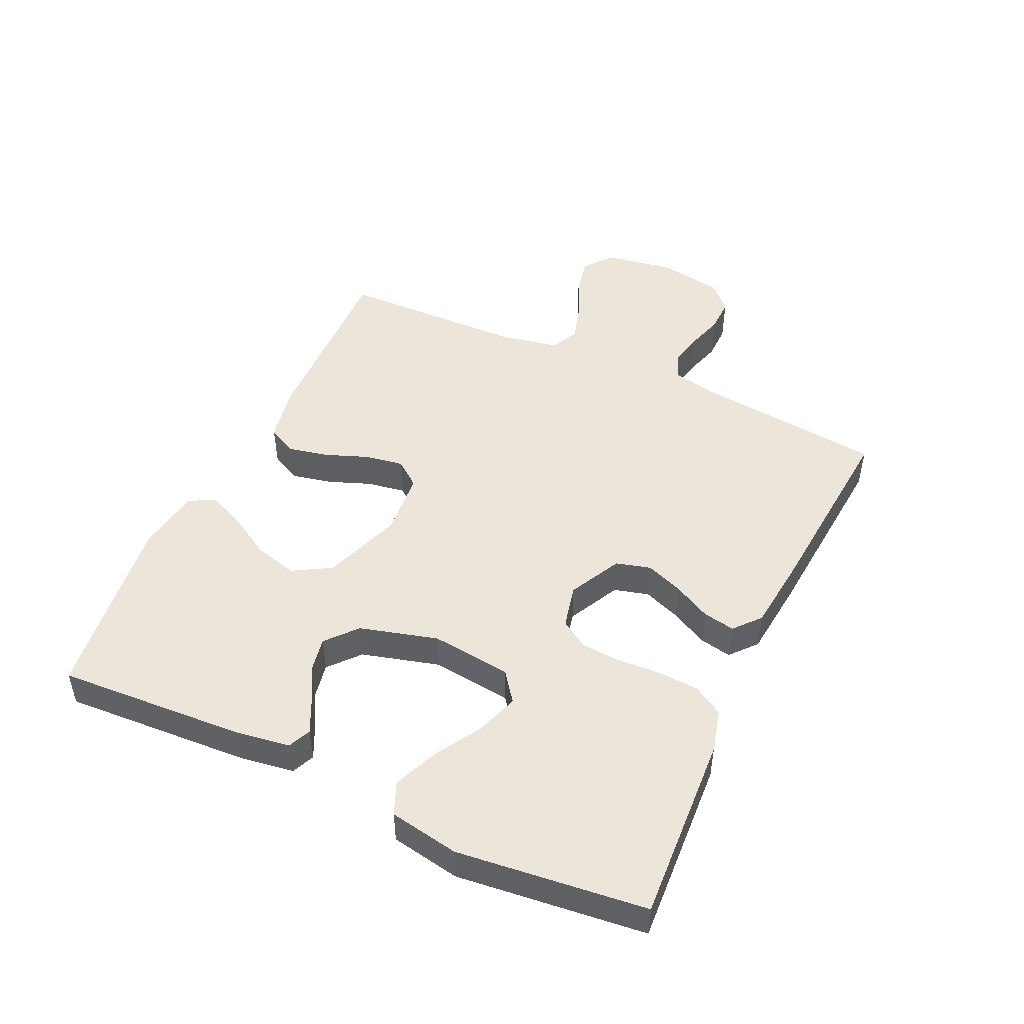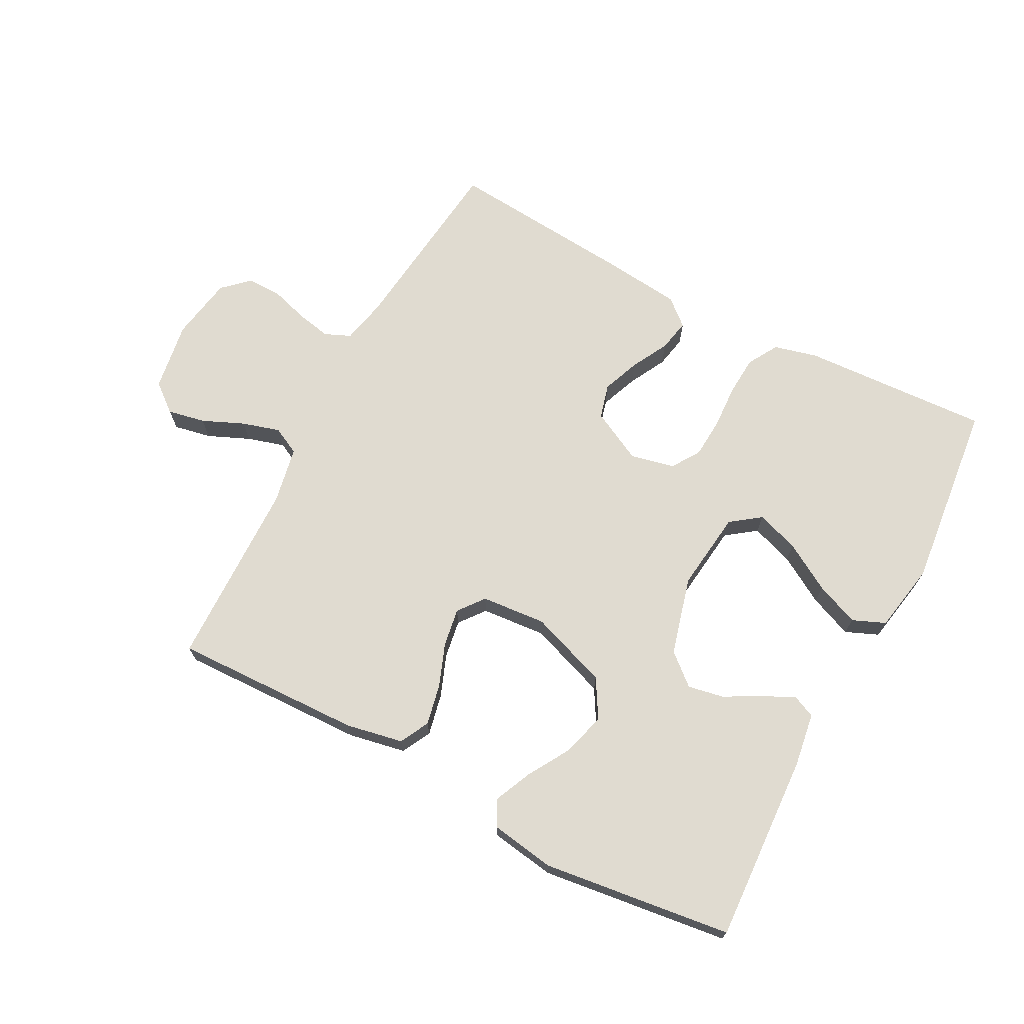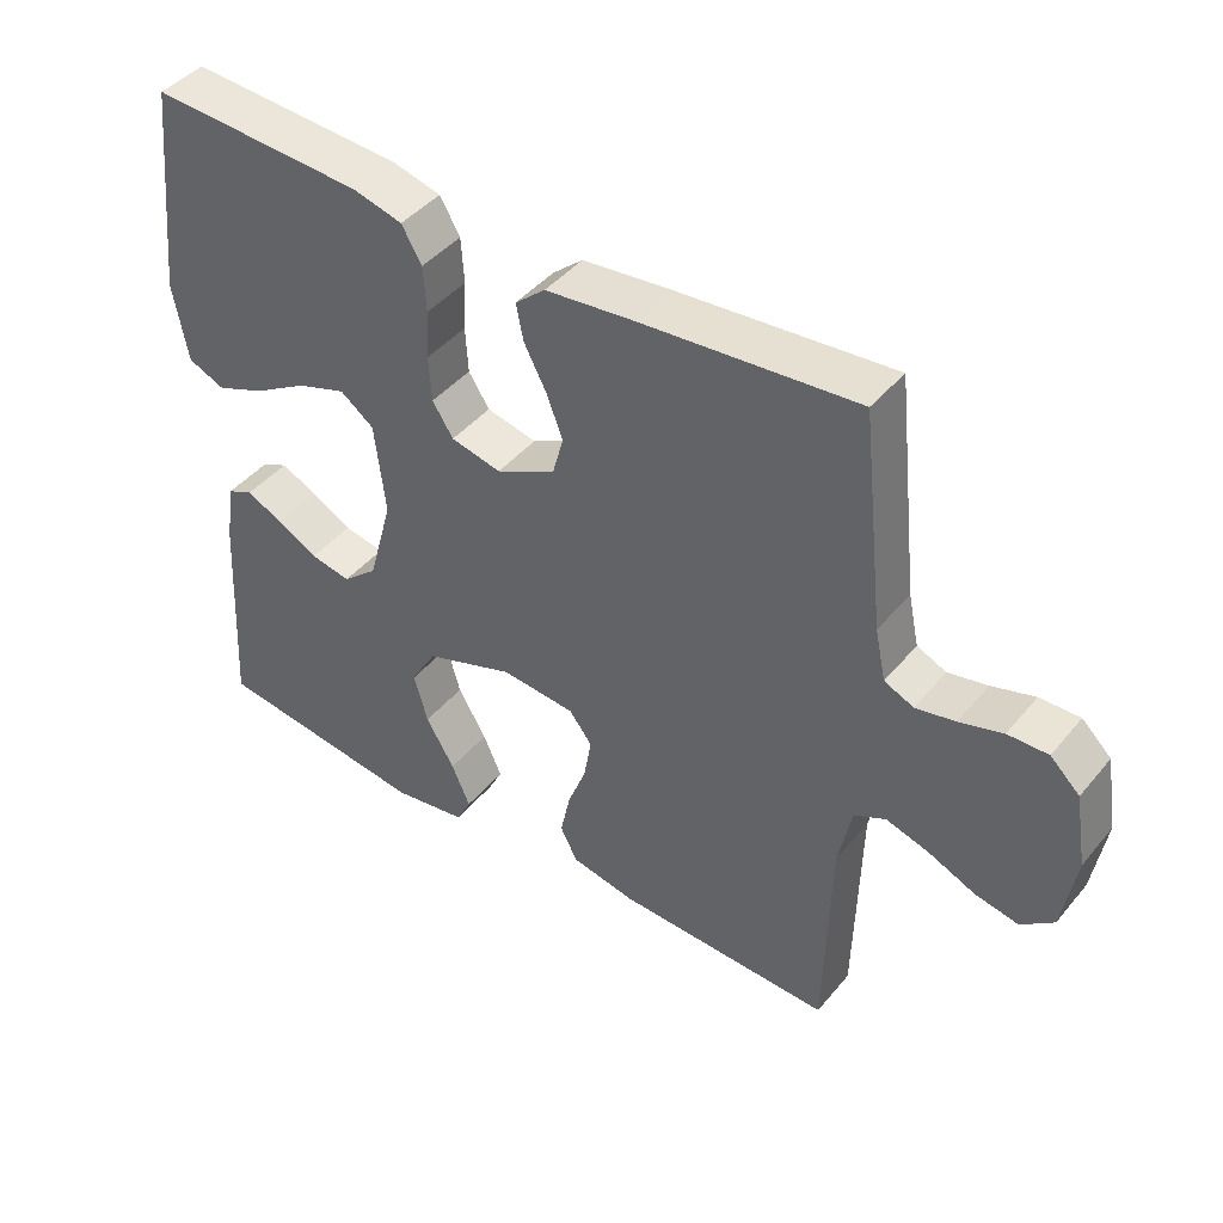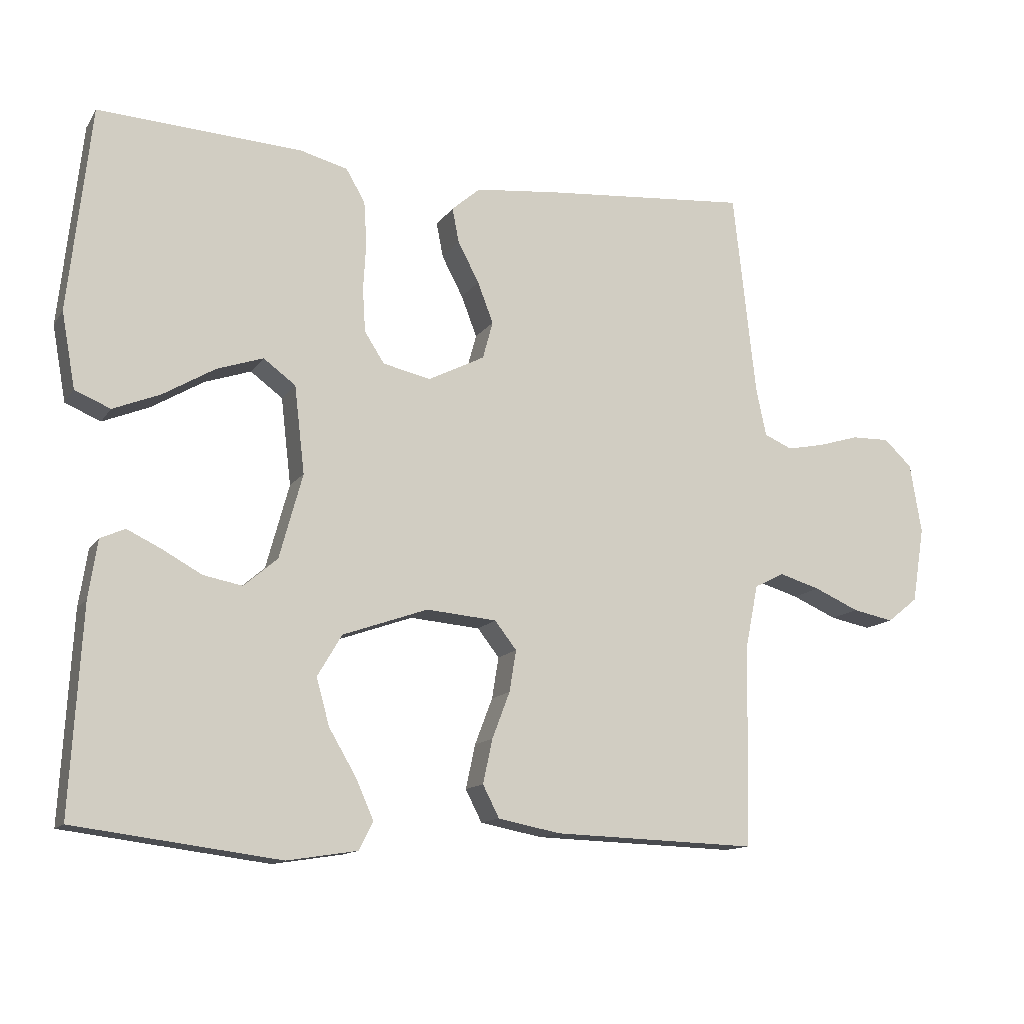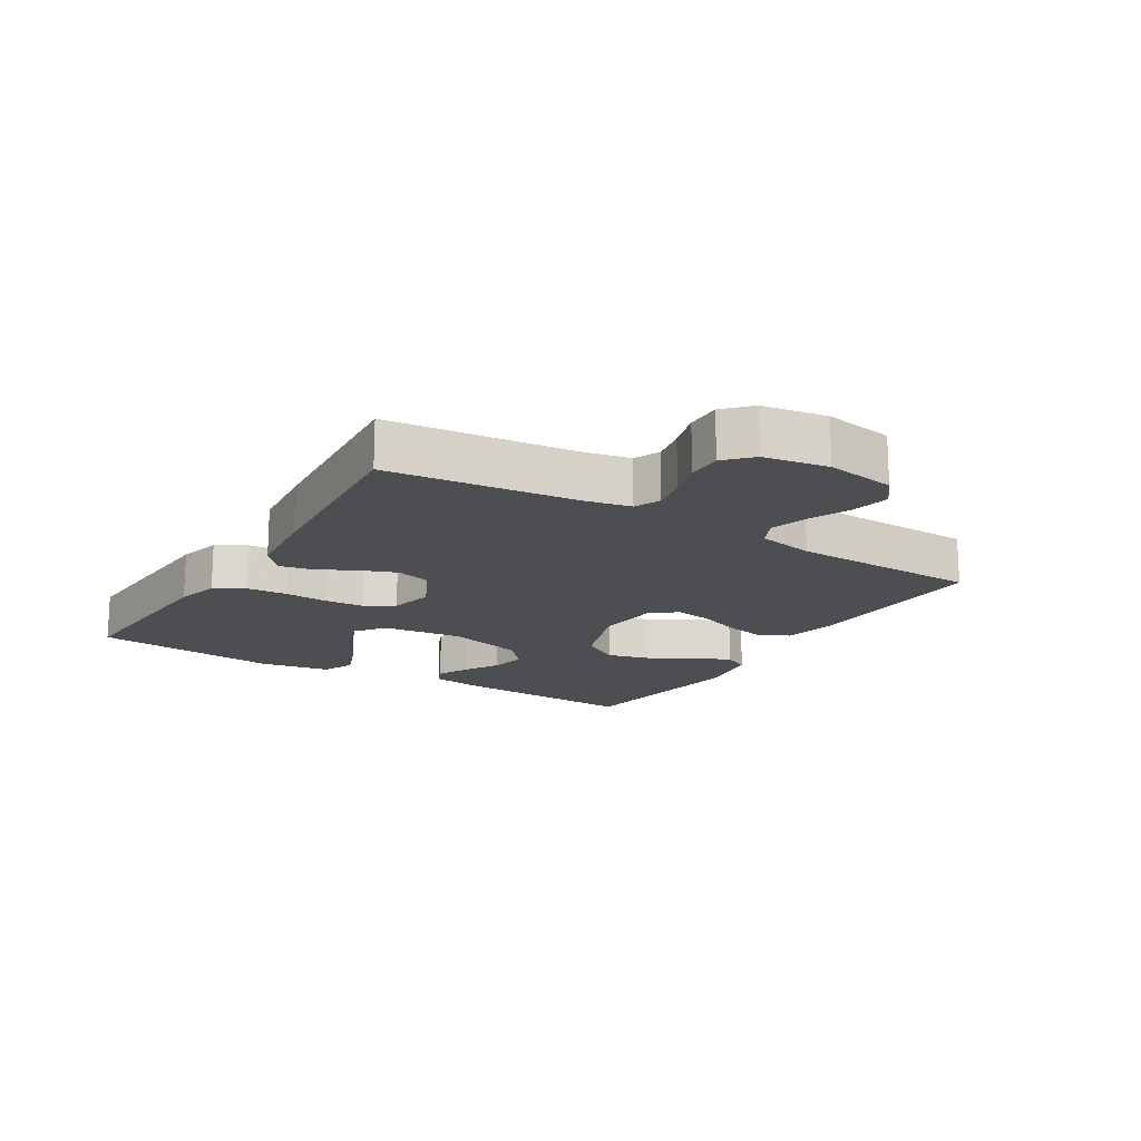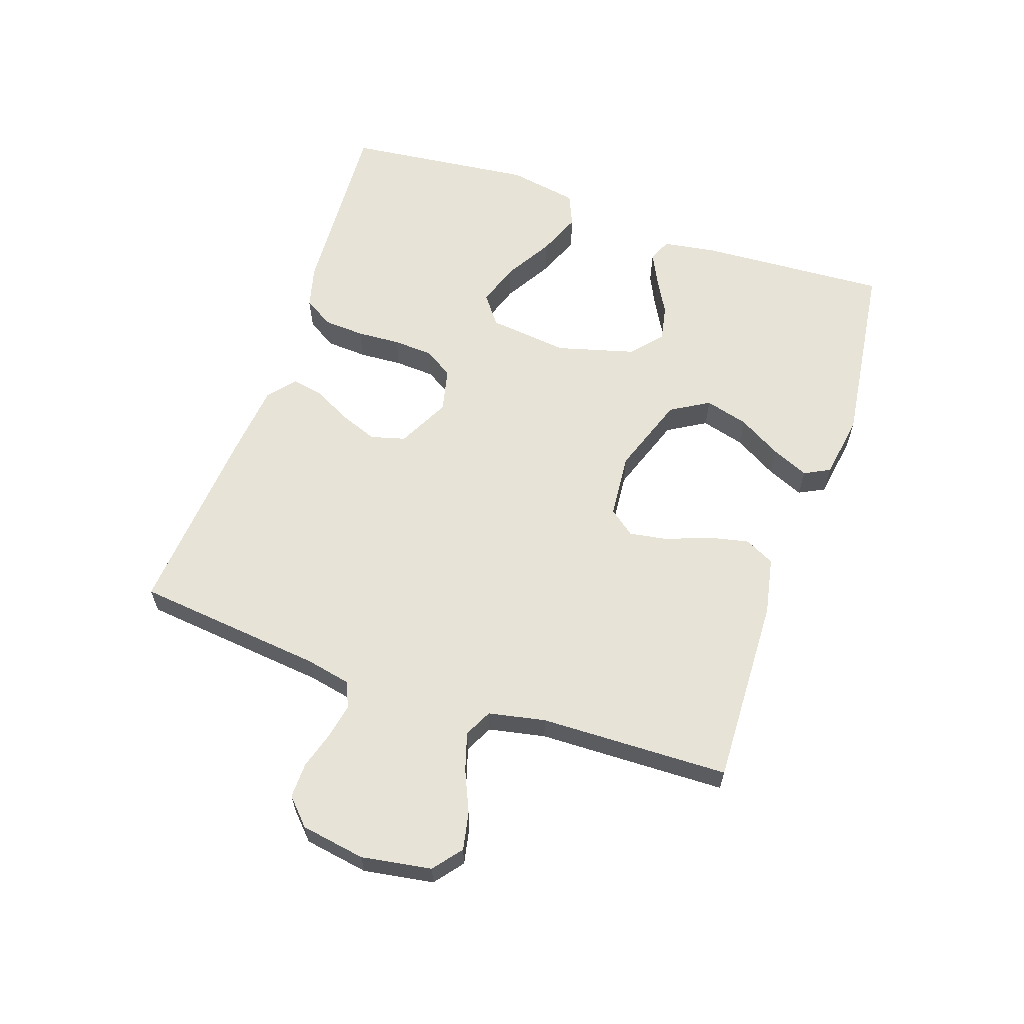
<metadata>
{"format":"obj","ext":"obj","renderer":"f3d","projection":"perspective","resolution":1024,"background":"white","views":[{"elev":48.2,"azim":-65.1,"up":"+Y"},{"elev":69.9,"azim":-152.0,"up":"+Y"},{"elev":43.5,"azim":36.5,"up":"+Z"},{"elev":-13.0,"azim":-21.4,"up":"+Z"},{"elev":-16.6,"azim":58.4,"up":"+Y"},{"elev":61.6,"azim":108.8,"up":"+Y"}]}
</metadata>
<code>
v 0.5 0.07 -0.5
v 0.2 0.07 -0.49
v 0.109 0.07 -0.472
v 0.085 0.07 -0.425
v 0.099 0.07 -0.36
v 0.125 0.07 -0.292
v 0.135 0.07 -0.231
v 0.103 0.07 -0.19
v 0 0.07 -0.181
v -0.125 0.07 -0.225
v -0.161 0.07 -0.286
v -0.142 0.07 -0.355
v -0.102 0.07 -0.423
v -0.076 0.07 -0.482
v -0.097 0.07 -0.523
v -0.2 0.07 -0.539
v -0.5 0.07 -0.5
v -0.483 0.07 -0.2
v -0.47 0.07 -0.115
v -0.434 0.07 -0.099
v -0.384 0.07 -0.123
v -0.326 0.07 -0.155
v -0.269 0.07 -0.166
v -0.22 0.07 -0.124
v -0.186 0.07 0
v -0.201 0.07 0.128
v -0.248 0.07 0.163
v -0.316 0.07 0.14
v -0.392 0.07 0.095
v -0.461 0.07 0.067
v -0.513 0.07 0.089
v -0.533 0.07 0.2
v -0.5 0.07 0.5
v -0.2 0.07 0.483
v -0.131 0.07 0.465
v -0.103 0.07 0.417
v -0.099 0.07 0.353
v -0.103 0.07 0.284
v -0.099 0.07 0.22
v -0.07 0.07 0.175
v 0 0.07 0.159
v 0.083 0.07 0.201
v 0.098 0.07 0.256
v 0.075 0.07 0.316
v 0.044 0.07 0.375
v 0.034 0.07 0.426
v 0.076 0.07 0.462
v 0.2 0.07 0.475
v 0.5 0.07 0.5
v 0.533 0.07 0.2
v 0.548 0.07 0.129
v 0.589 0.07 0.111
v 0.644 0.07 0.122
v 0.704 0.07 0.14
v 0.76 0.07 0.141
v 0.801 0.07 0.102
v 0.818 0.07 0
v 0.8 0.07 -0.111
v 0.755 0.07 -0.147
v 0.695 0.07 -0.135
v 0.629 0.07 -0.106
v 0.569 0.07 -0.088
v 0.525 0.07 -0.11
v 0.507 0.07 -0.2
v 0.5 0 -0.5
v 0.2 0 -0.49
v 0.109 0 -0.472
v 0.085 0 -0.425
v 0.099 0 -0.36
v 0.125 0 -0.292
v 0.135 0 -0.231
v 0.103 0 -0.19
v 0 0 -0.181
v -0.125 0 -0.225
v -0.161 0 -0.286
v -0.142 0 -0.355
v -0.102 0 -0.423
v -0.076 0 -0.482
v -0.097 0 -0.523
v -0.2 0 -0.539
v -0.5 0 -0.5
v -0.483 0 -0.2
v -0.47 0 -0.115
v -0.434 0 -0.099
v -0.384 0 -0.123
v -0.326 0 -0.155
v -0.269 0 -0.166
v -0.22 0 -0.124
v -0.186 0 0
v -0.201 0 0.128
v -0.248 0 0.163
v -0.316 0 0.14
v -0.392 0 0.095
v -0.461 0 0.067
v -0.513 0 0.089
v -0.533 0 0.2
v -0.5 0 0.5
v -0.2 0 0.483
v -0.131 0 0.465
v -0.103 0 0.417
v -0.099 0 0.353
v -0.103 0 0.284
v -0.099 0 0.22
v -0.07 0 0.175
v 0 0 0.159
v 0.083 0 0.201
v 0.098 0 0.256
v 0.075 0 0.316
v 0.044 0 0.375
v 0.034 0 0.426
v 0.076 0 0.462
v 0.2 0 0.475
v 0.5 0 0.5
v 0.533 0 0.2
v 0.548 0 0.129
v 0.589 0 0.111
v 0.644 0 0.122
v 0.704 0 0.14
v 0.76 0 0.141
v 0.801 0 0.102
v 0.818 0 0
v 0.8 0 -0.111
v 0.755 0 -0.147
v 0.695 0 -0.135
v 0.629 0 -0.106
v 0.569 0 -0.088
v 0.525 0 -0.11
v 0.507 0 -0.2
f 59 60 61
f 58 59 61
f 57 58 61
f 56 57 61
f 55 56 61
f 54 55 61
f 53 54 61
f 52 53 61 62
f 51 52 62 63
f 48 49 50
f 47 48 50
f 46 47 50
f 45 46 50
f 44 45 50
f 51 63 64
f 50 51 64
f 44 50 64
f 43 44 64
f 36 37 38
f 35 36 38
f 34 35 38
f 33 34 38
f 32 33 38
f 31 32 38
f 30 31 38
f 29 30 38
f 28 29 38
f 27 28 38 39
f 26 27 39 40
f 20 21 22
f 19 20 22
f 18 19 22
f 17 18 22
f 16 17 22
f 15 16 22
f 14 15 22
f 13 14 22
f 12 13 22
f 11 12 22 23
f 10 11 23 24
f 4 5 6
f 3 4 6
f 2 3 6
f 1 2 6
f 64 1 6
f 64 6 7
f 64 7 8
f 43 64 8
f 42 43 8
f 41 42 8 9
f 41 9 10
f 40 41 10
f 26 40 10
f 25 26 10
f 10 24 25
f 125 124 123
f 125 123 122
f 125 122 121
f 125 121 120
f 125 120 119
f 125 119 118
f 125 118 117
f 126 125 117 116
f 127 126 116 115
f 114 113 112
f 114 112 111
f 114 111 110
f 114 110 109
f 114 109 108
f 128 127 115
f 128 115 114
f 128 114 108
f 128 108 107
f 102 101 100
f 102 100 99
f 102 99 98
f 102 98 97
f 102 97 96
f 102 96 95
f 102 95 94
f 102 94 93
f 102 93 92
f 103 102 92 91
f 104 103 91 90
f 86 85 84
f 86 84 83
f 86 83 82
f 86 82 81
f 86 81 80
f 86 80 79
f 86 79 78
f 86 78 77
f 86 77 76
f 87 86 76 75
f 88 87 75 74
f 70 69 68
f 70 68 67
f 70 67 66
f 70 66 65
f 70 65 128
f 71 70 128
f 72 71 128
f 72 128 107
f 72 107 106
f 73 72 106 105
f 74 73 105
f 74 105 104
f 74 104 90
f 74 90 89
f 89 88 74
f 1 65 66 2
f 2 66 67 3
f 3 67 68 4
f 4 68 69 5
f 5 69 70 6
f 6 70 71 7
f 7 71 72 8
f 8 72 73 9
f 9 73 74 10
f 10 74 75 11
f 11 75 76 12
f 12 76 77 13
f 13 77 78 14
f 14 78 79 15
f 15 79 80 16
f 16 80 81 17
f 17 81 82 18
f 18 82 83 19
f 19 83 84 20
f 20 84 85 21
f 21 85 86 22
f 22 86 87 23
f 23 87 88 24
f 24 88 89 25
f 25 89 90 26
f 26 90 91 27
f 27 91 92 28
f 28 92 93 29
f 29 93 94 30
f 30 94 95 31
f 31 95 96 32
f 32 96 97 33
f 33 97 98 34
f 34 98 99 35
f 35 99 100 36
f 36 100 101 37
f 37 101 102 38
f 38 102 103 39
f 39 103 104 40
f 40 104 105 41
f 41 105 106 42
f 42 106 107 43
f 43 107 108 44
f 44 108 109 45
f 45 109 110 46
f 46 110 111 47
f 47 111 112 48
f 48 112 113 49
f 49 113 114 50
f 50 114 115 51
f 51 115 116 52
f 52 116 117 53
f 53 117 118 54
f 54 118 119 55
f 55 119 120 56
f 56 120 121 57
f 57 121 122 58
f 58 122 123 59
f 59 123 124 60
f 60 124 125 61
f 61 125 126 62
f 62 126 127 63
f 63 127 128 64
f 64 128 65 1

</code>
